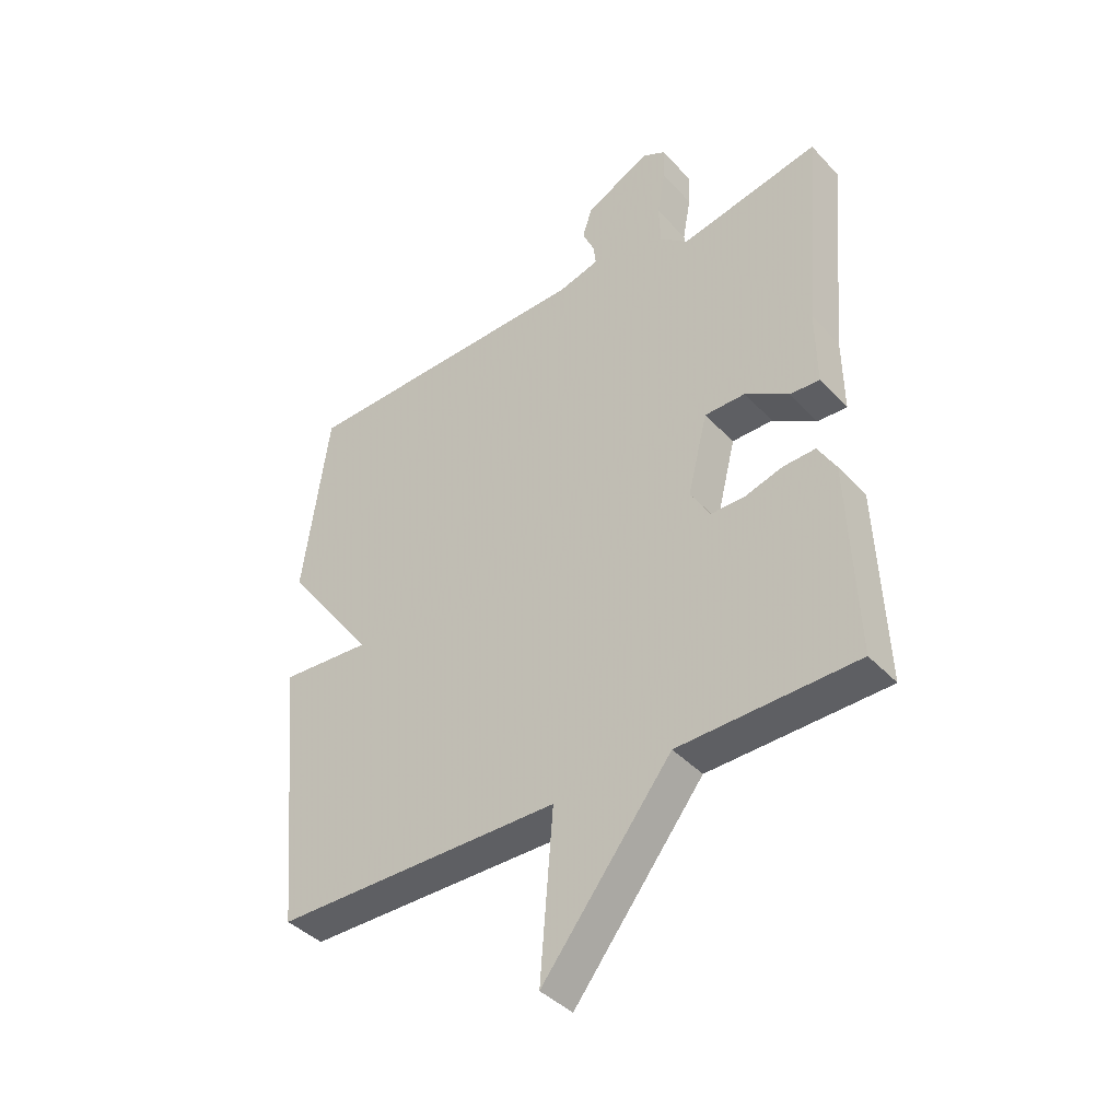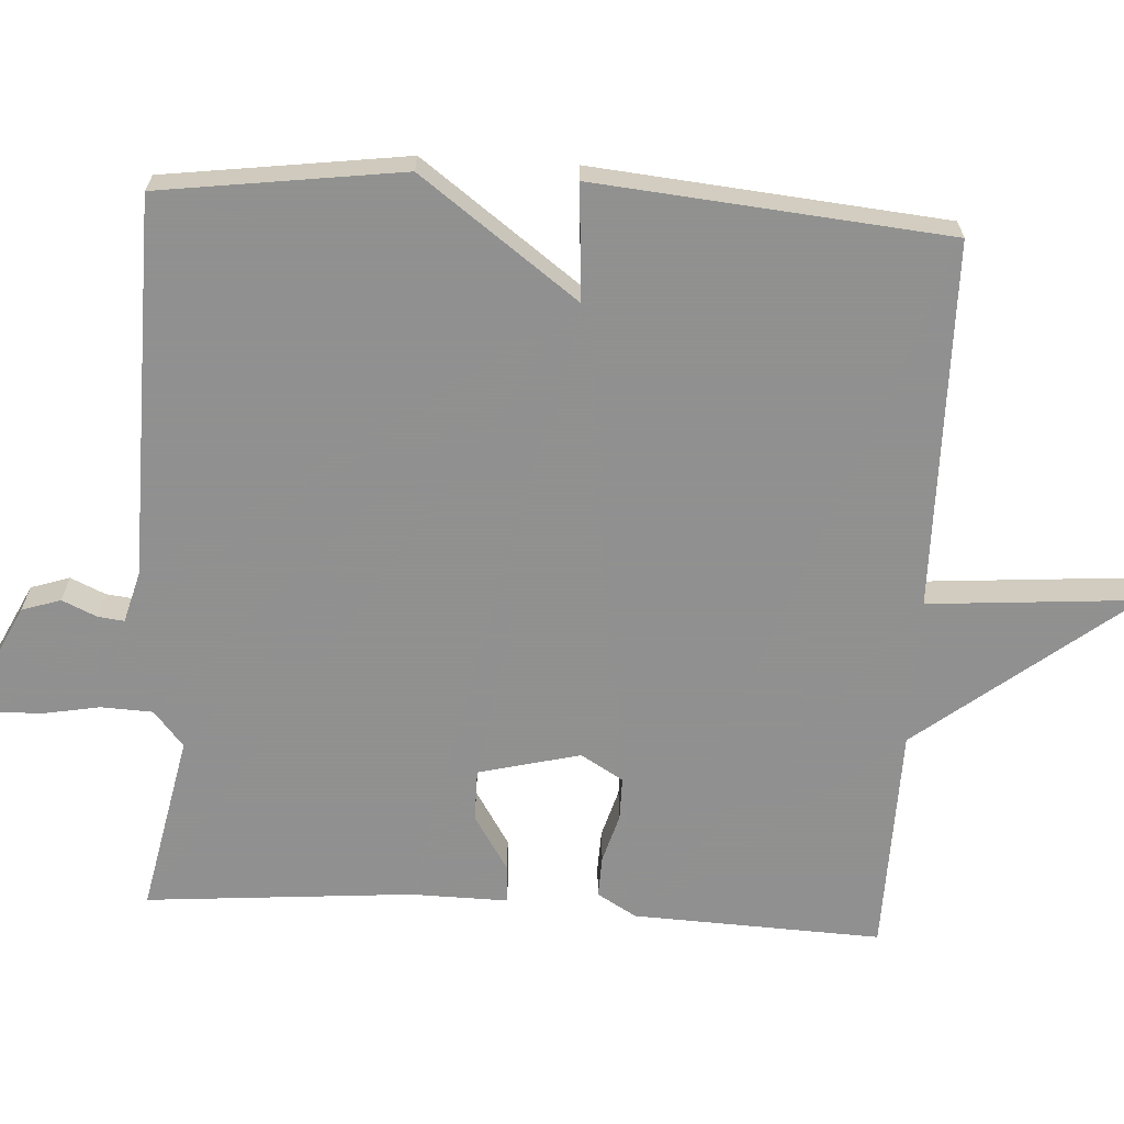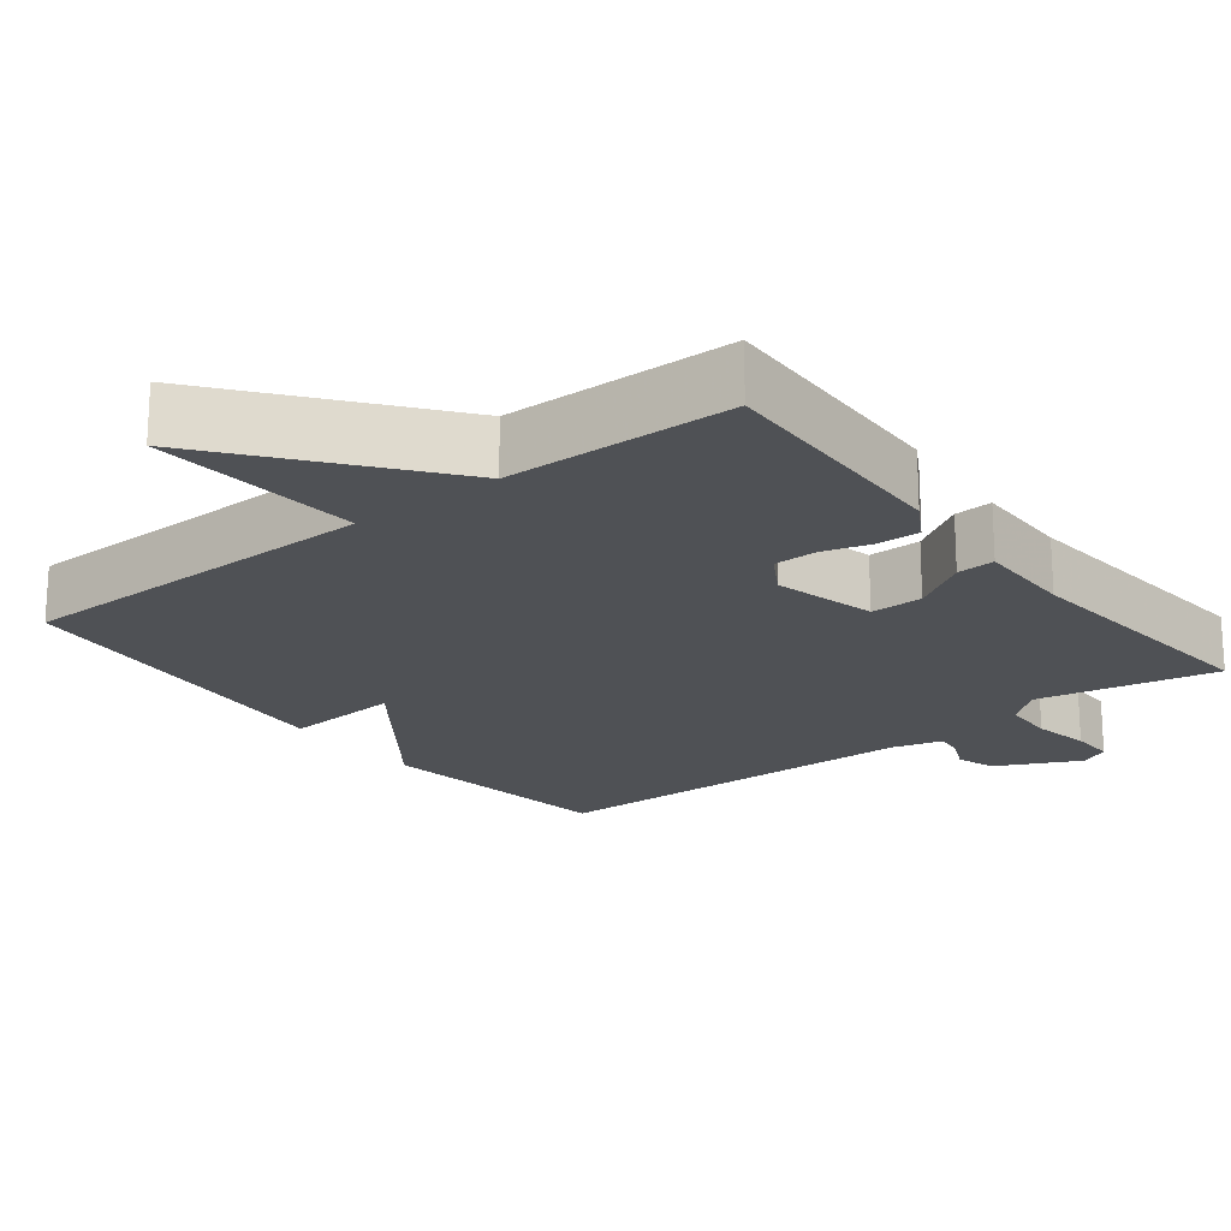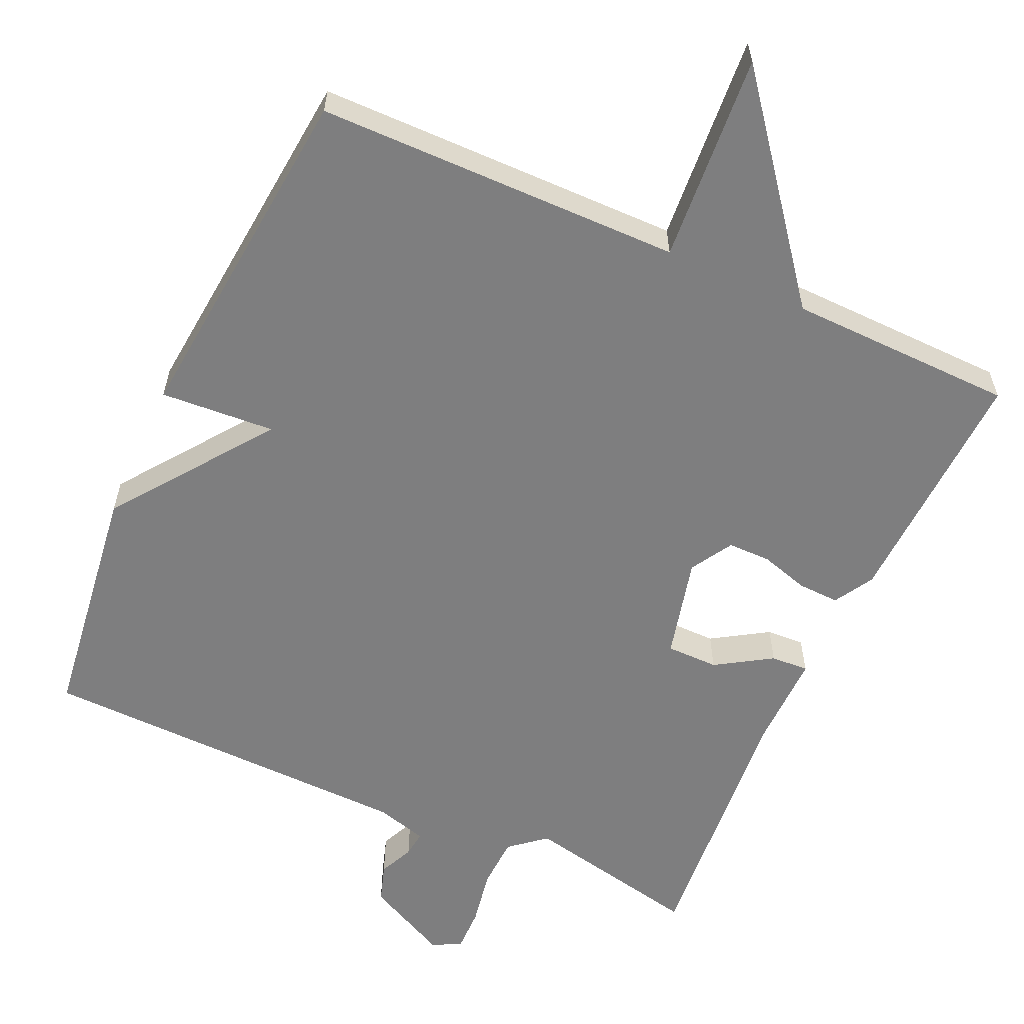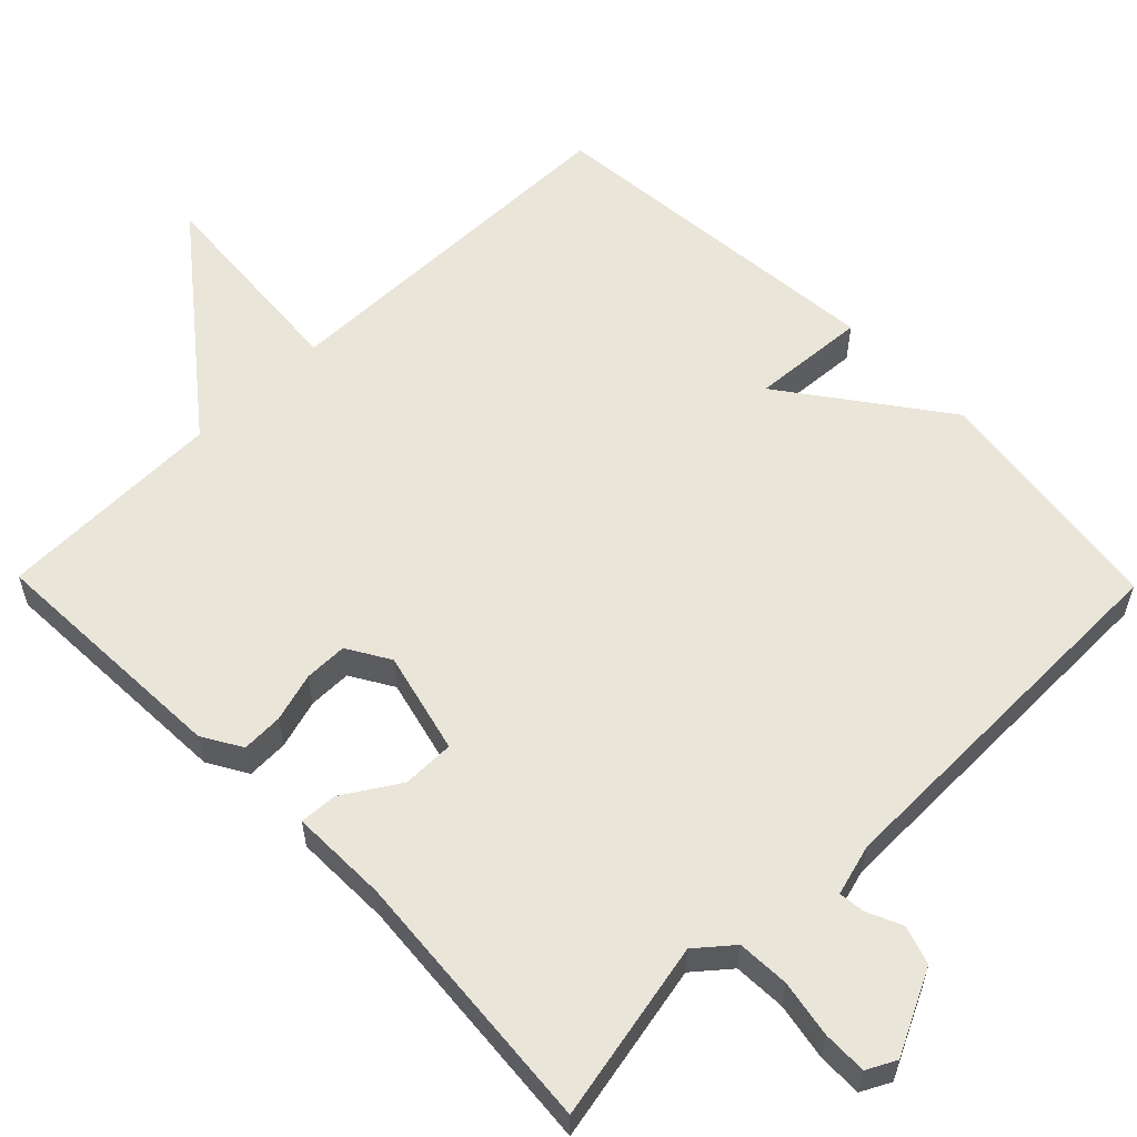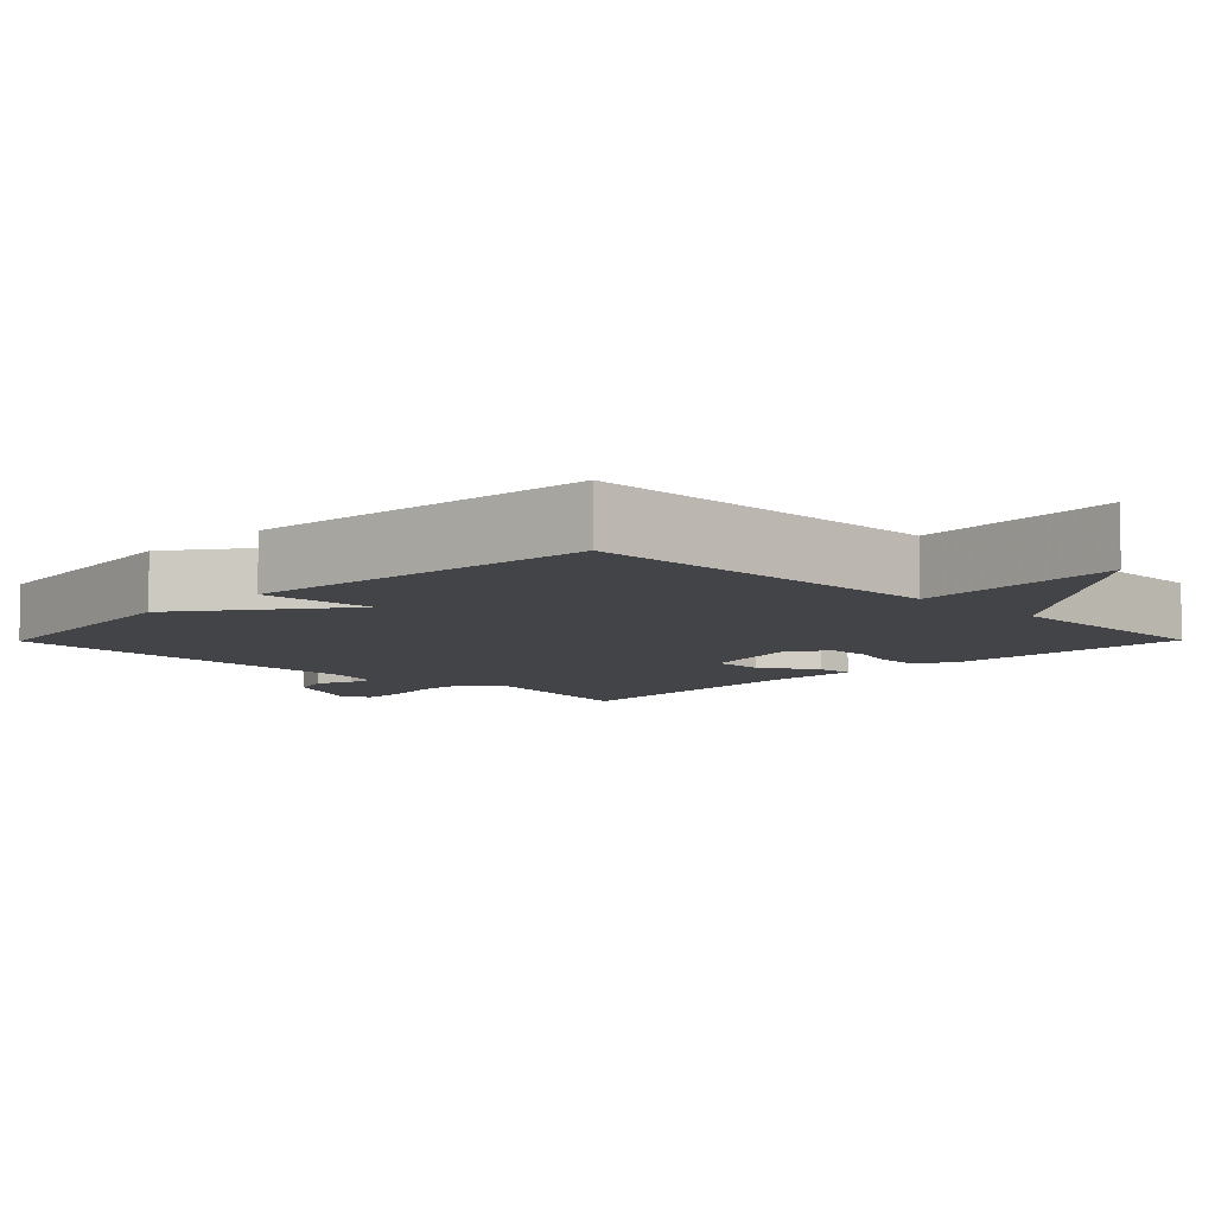
<metadata>
{"format":"obj","ext":"obj","renderer":"f3d","projection":"perspective","resolution":1024,"background":"white","views":[{"elev":-40.9,"azim":-141.6,"up":"+Z"},{"elev":-65.8,"azim":86.6,"up":"+Y"},{"elev":-20.1,"azim":-142.0,"up":"+Y"},{"elev":-59.5,"azim":155.5,"up":"+Y"},{"elev":58.5,"azim":-44.4,"up":"+Y"},{"elev":-7.8,"azim":135.4,"up":"+Y"}]}
</metadata>
<code>
v -0.5 0.07 -0.5
v -0.486 0.07 -0.166
v -0.455 0.07 -0.113
v -0.399 0.07 -0.115
v -0.334 0.07 -0.134
v -0.276 0.07 -0.134
v -0.242 0.07 -0.077
v -0.276 0.07 0.06
v -0.346 0.07 0.06
v -0.421 0.07 0.013
v -0.472 0.07 0.01
v -0.47 0.07 0.141
v -0.5 0.07 0.5
v -0.259 0.07 0.451
v -0.211 0.07 0.491
v -0.208 0.07 0.561
v -0.222 0.07 0.638
v -0.223 0.07 0.697
v -0.184 0.07 0.717
v -0.072 0.07 0.662
v -0.055 0.07 0.61
v -0.076 0.07 0.563
v -0.08 0.07 0.528
v -0.011 0.07 0.509
v 0.5 0.07 0.5
v 0.544 0.07 0.174
v 0.389 0.07 -0.037
v 0.544 0.07 -0.026
v 0.5 0.07 -0.5
v 0.006 0.07 -0.506
v 0.028 0.07 -0.788
v -0.194 0.07 -0.506
v -0.5 0 -0.5
v -0.486 0 -0.166
v -0.455 0 -0.113
v -0.399 0 -0.115
v -0.334 0 -0.134
v -0.276 0 -0.134
v -0.242 0 -0.077
v -0.276 0 0.06
v -0.346 0 0.06
v -0.421 0 0.013
v -0.472 0 0.01
v -0.47 0 0.141
v -0.5 0 0.5
v -0.259 0 0.451
v -0.211 0 0.491
v -0.208 0 0.561
v -0.222 0 0.638
v -0.223 0 0.697
v -0.184 0 0.717
v -0.072 0 0.662
v -0.055 0 0.61
v -0.076 0 0.563
v -0.08 0 0.528
v -0.011 0 0.509
v 0.5 0 0.5
v 0.544 0 0.174
v 0.389 0 -0.037
v 0.544 0 -0.026
v 0.5 0 -0.5
v 0.006 0 -0.506
v 0.028 0 -0.788
v -0.194 0 -0.506
f 30 31 32
f 32 1 2
f 30 32 2
f 29 30 2
f 28 29 2
f 27 28 2
f 24 25 26 27
f 23 24 27
f 20 21 22
f 19 20 22
f 18 19 22
f 17 18 22
f 16 17 22
f 15 16 22 23
f 14 15 23 27
f 12 13 14 27
f 9 10 11 12
f 8 9 12
f 2 3 4 5
f 2 5 6
f 27 2 6
f 8 12 27
f 7 8 27
f 6 7 27
f 64 63 62
f 34 33 64
f 34 64 62
f 34 62 61
f 34 61 60
f 34 60 59
f 59 58 57 56
f 59 56 55
f 54 53 52
f 54 52 51
f 54 51 50
f 54 50 49
f 54 49 48
f 55 54 48 47
f 59 55 47 46
f 59 46 45 44
f 44 43 42 41
f 44 41 40
f 37 36 35 34
f 38 37 34
f 38 34 59
f 59 44 40
f 59 40 39
f 59 39 38
f 1 33 34 2
f 2 34 35 3
f 3 35 36 4
f 4 36 37 5
f 5 37 38 6
f 6 38 39 7
f 7 39 40 8
f 8 40 41 9
f 9 41 42 10
f 10 42 43 11
f 11 43 44 12
f 12 44 45 13
f 13 45 46 14
f 14 46 47 15
f 15 47 48 16
f 16 48 49 17
f 17 49 50 18
f 18 50 51 19
f 19 51 52 20
f 20 52 53 21
f 21 53 54 22
f 22 54 55 23
f 23 55 56 24
f 24 56 57 25
f 25 57 58 26
f 26 58 59 27
f 27 59 60 28
f 28 60 61 29
f 29 61 62 30
f 30 62 63 31
f 31 63 64 32
f 32 64 33 1

</code>
